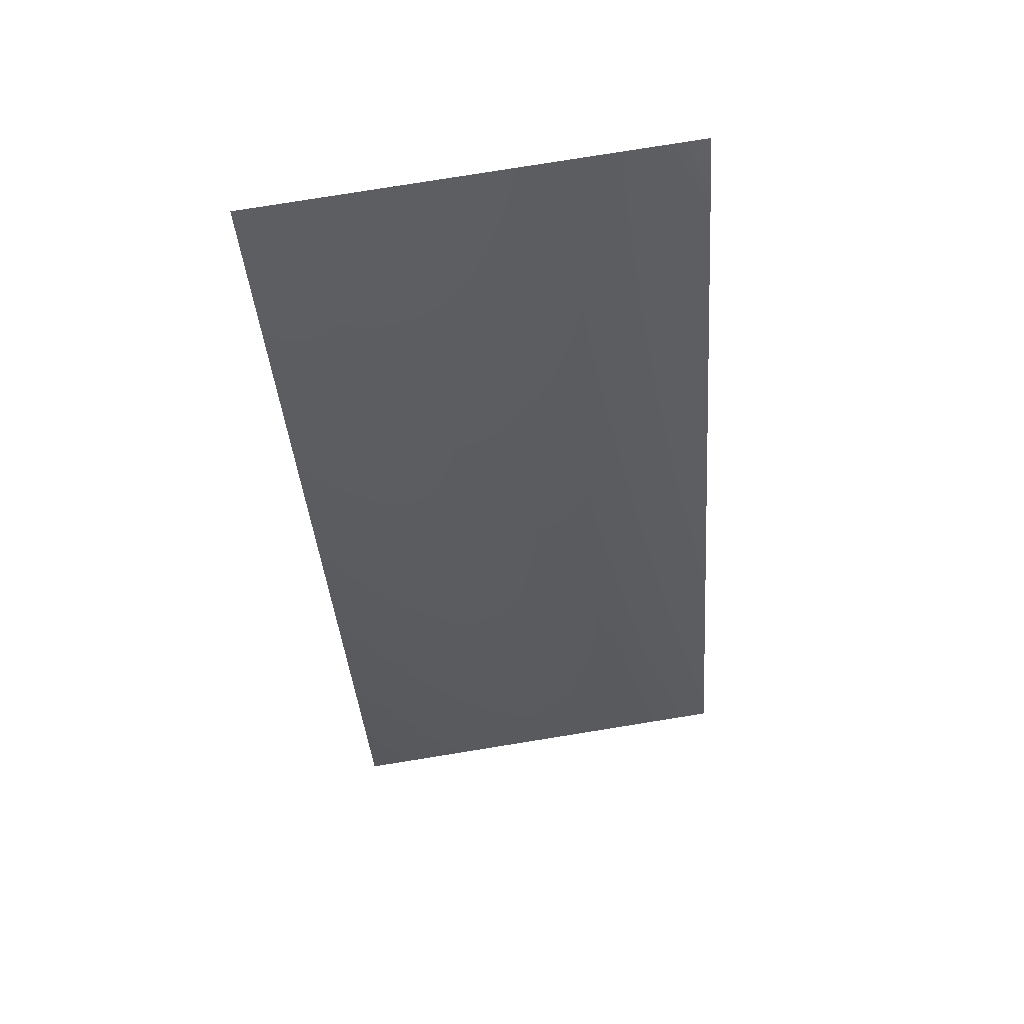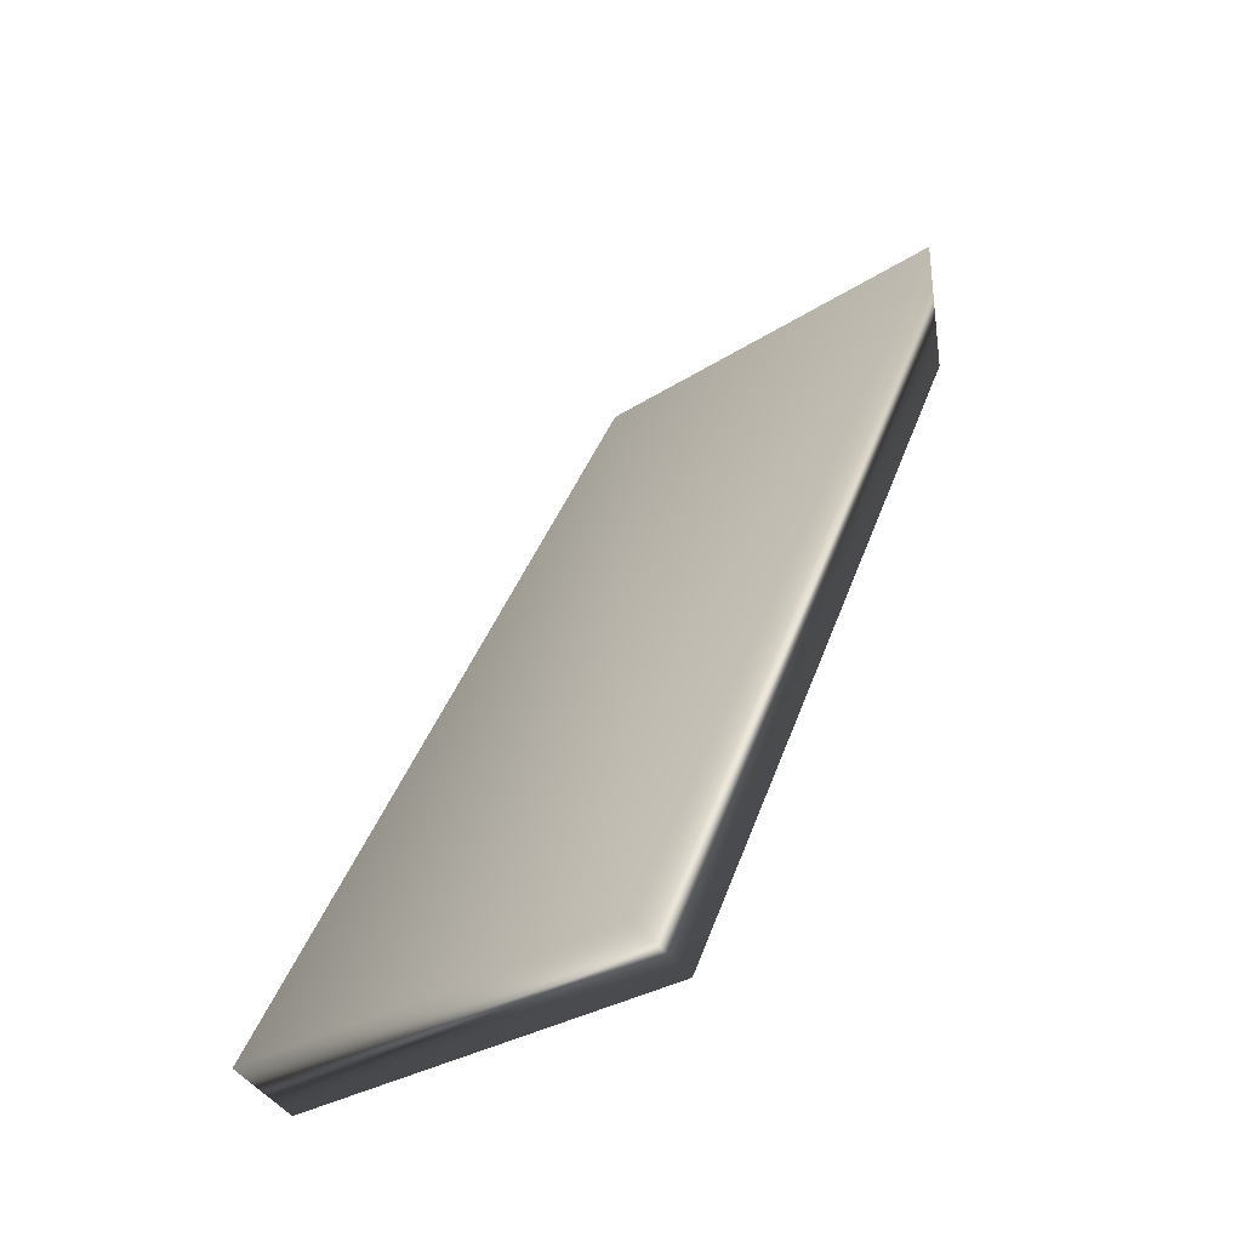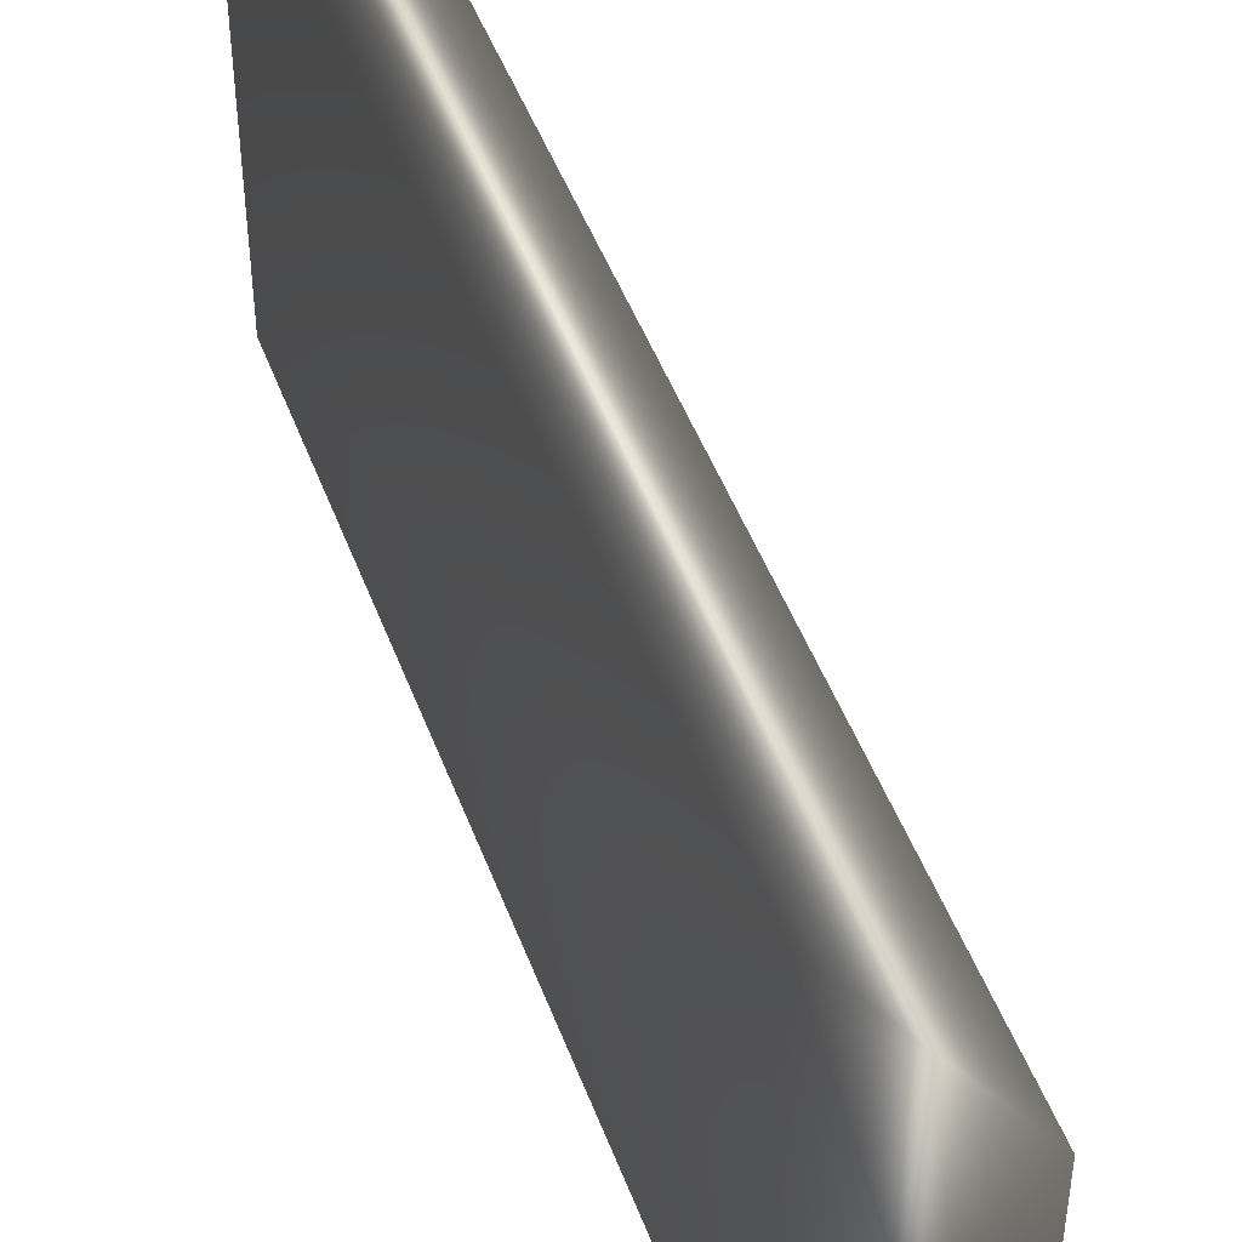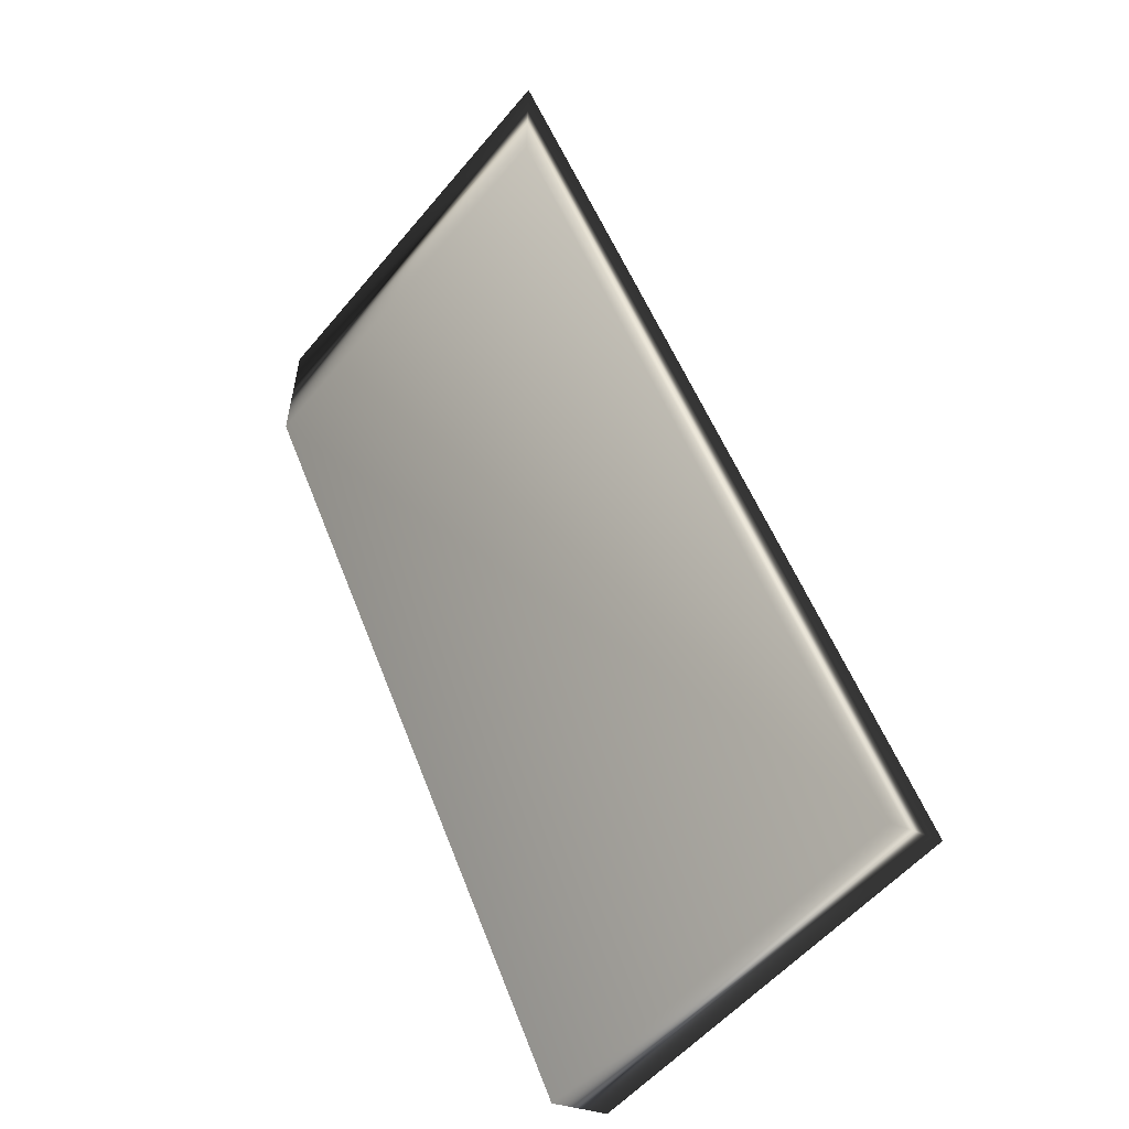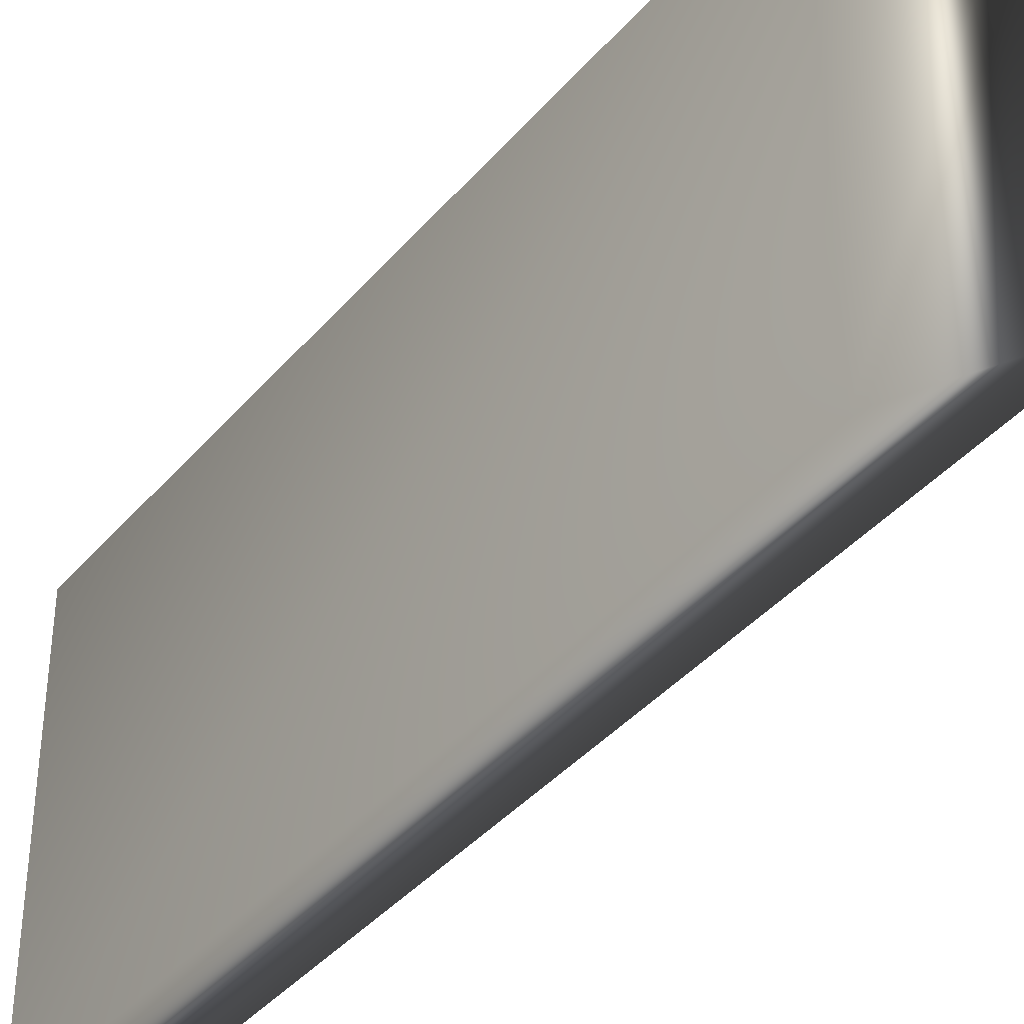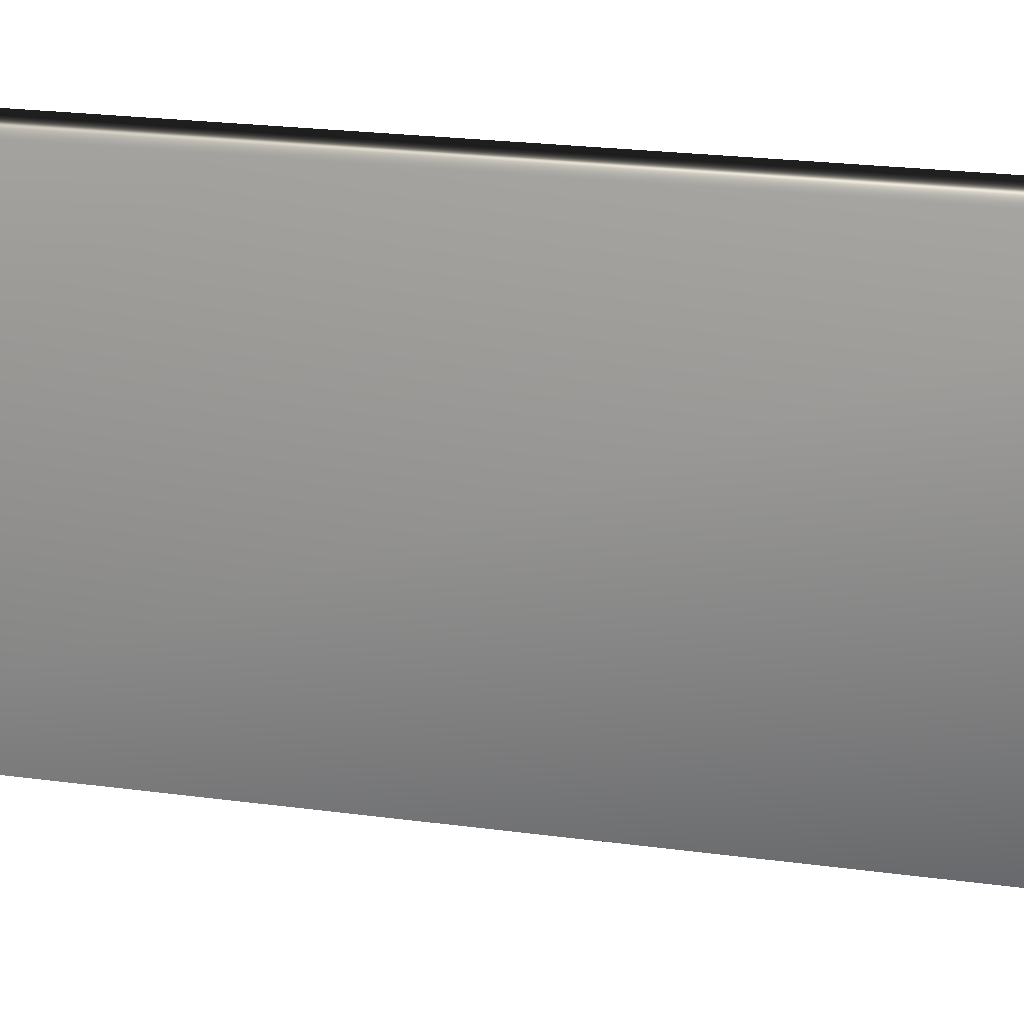
<metadata>
{"format":"obj","ext":"obj","renderer":"f3d","projection":"perspective","resolution":1024,"background":"white","views":[{"elev":79.9,"azim":80.9,"up":"+Z"},{"elev":-31.1,"azim":132.5,"up":"+Z"},{"elev":48.0,"azim":-46.9,"up":"+Y"},{"elev":-54.9,"azim":-39.1,"up":"+Z"},{"elev":-39.5,"azim":-62.9,"up":"+Y"},{"elev":21.8,"azim":76.6,"up":"+Y"}]}
</metadata>
<code>
v -88.78 3.167 -108.1
v -88.78 -3.146 -108.1
v -88.78 3.167 -105.9
v -88.78 -3.146 -105.9
v -83.13 -3.146 -119.2
v -83.13 3.167 -119.2
v -82.18 -3.146 -118.9
v -82.18 3.167 -118.9
f 1 2 3
f 3 2 4
f 2 1 5
f 5 1 6
f 5 7 2
f 2 7 4
f 6 1 8
f 8 1 3
f 7 8 4
f 4 8 3
f 5 6 7
f 7 6 8

</code>
